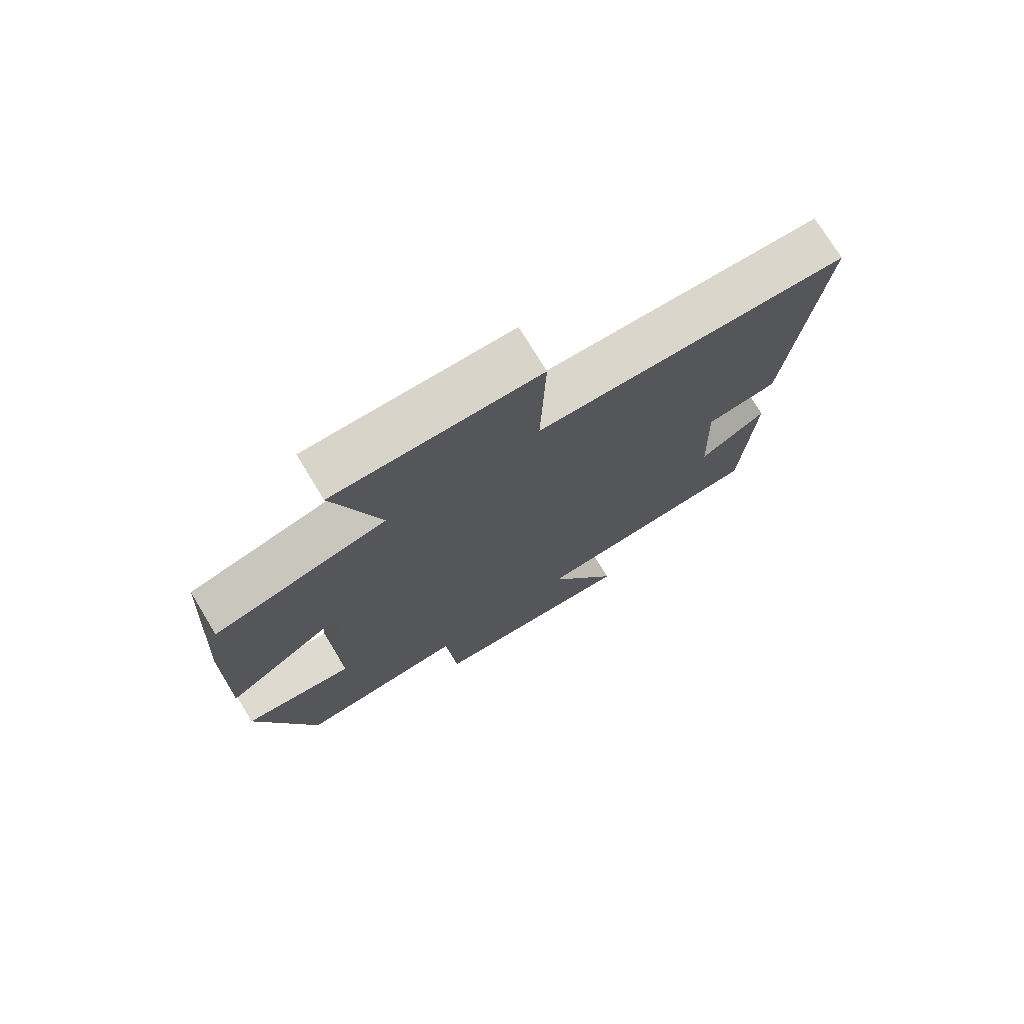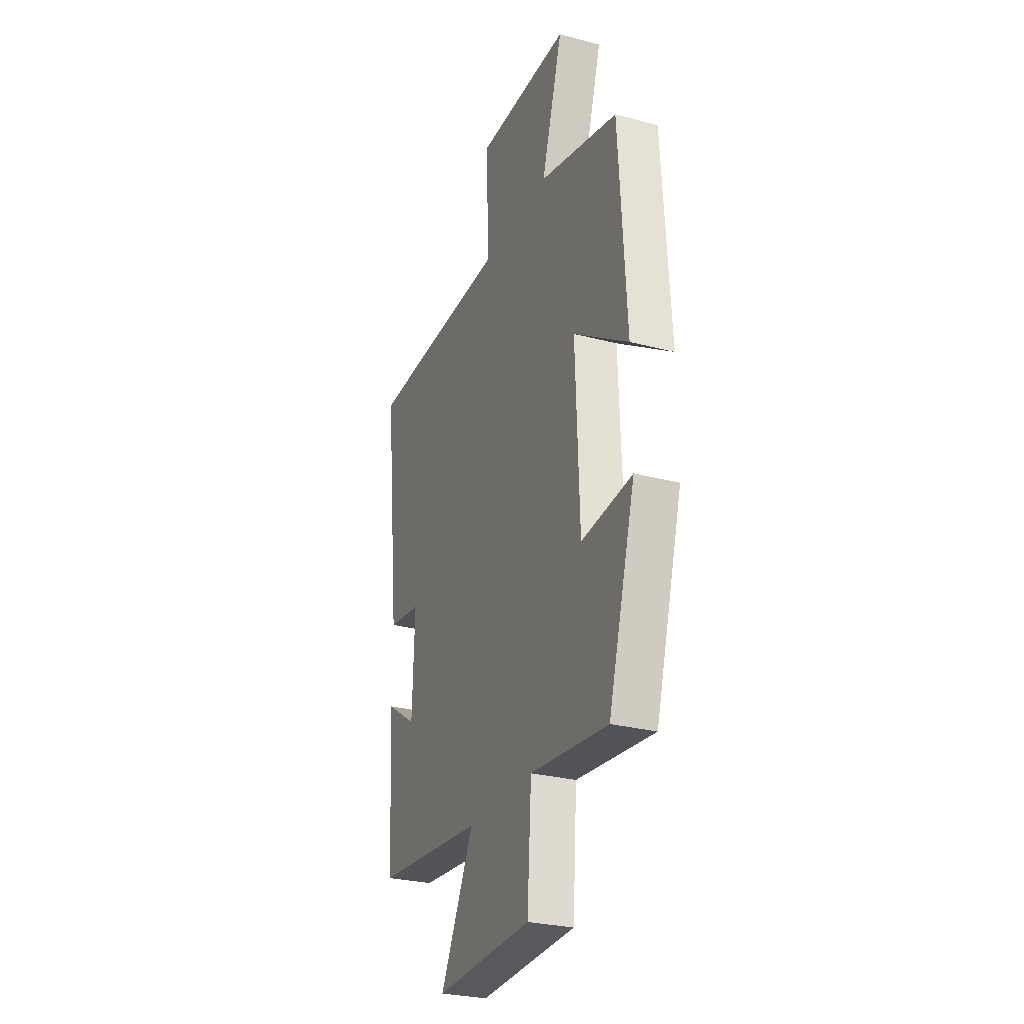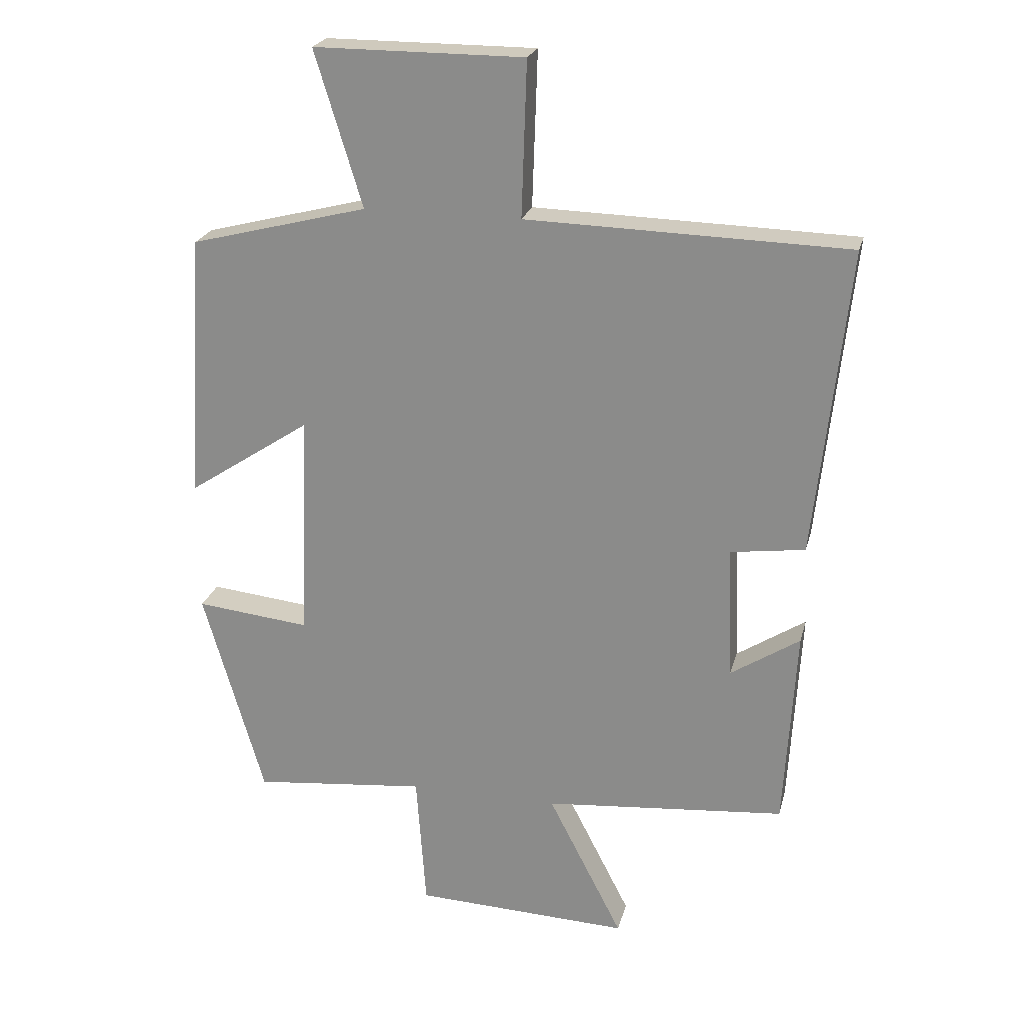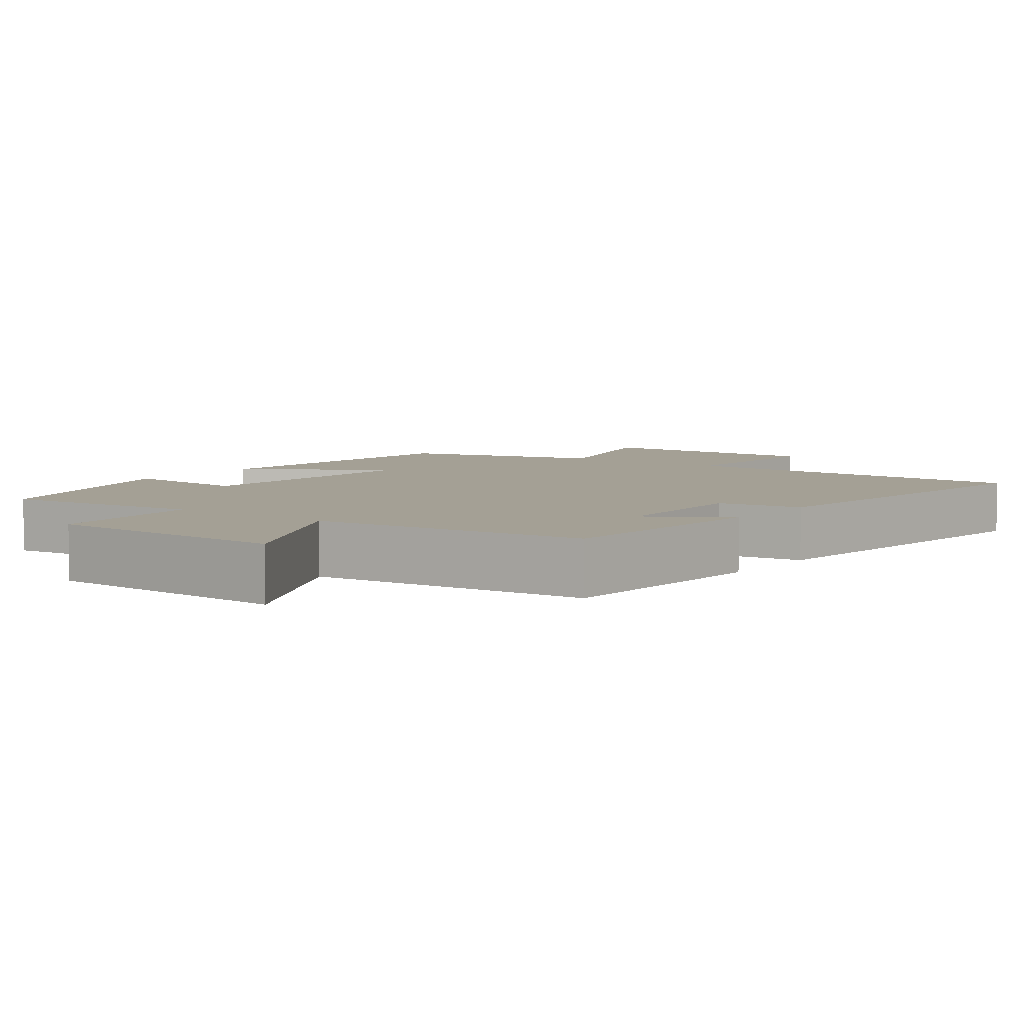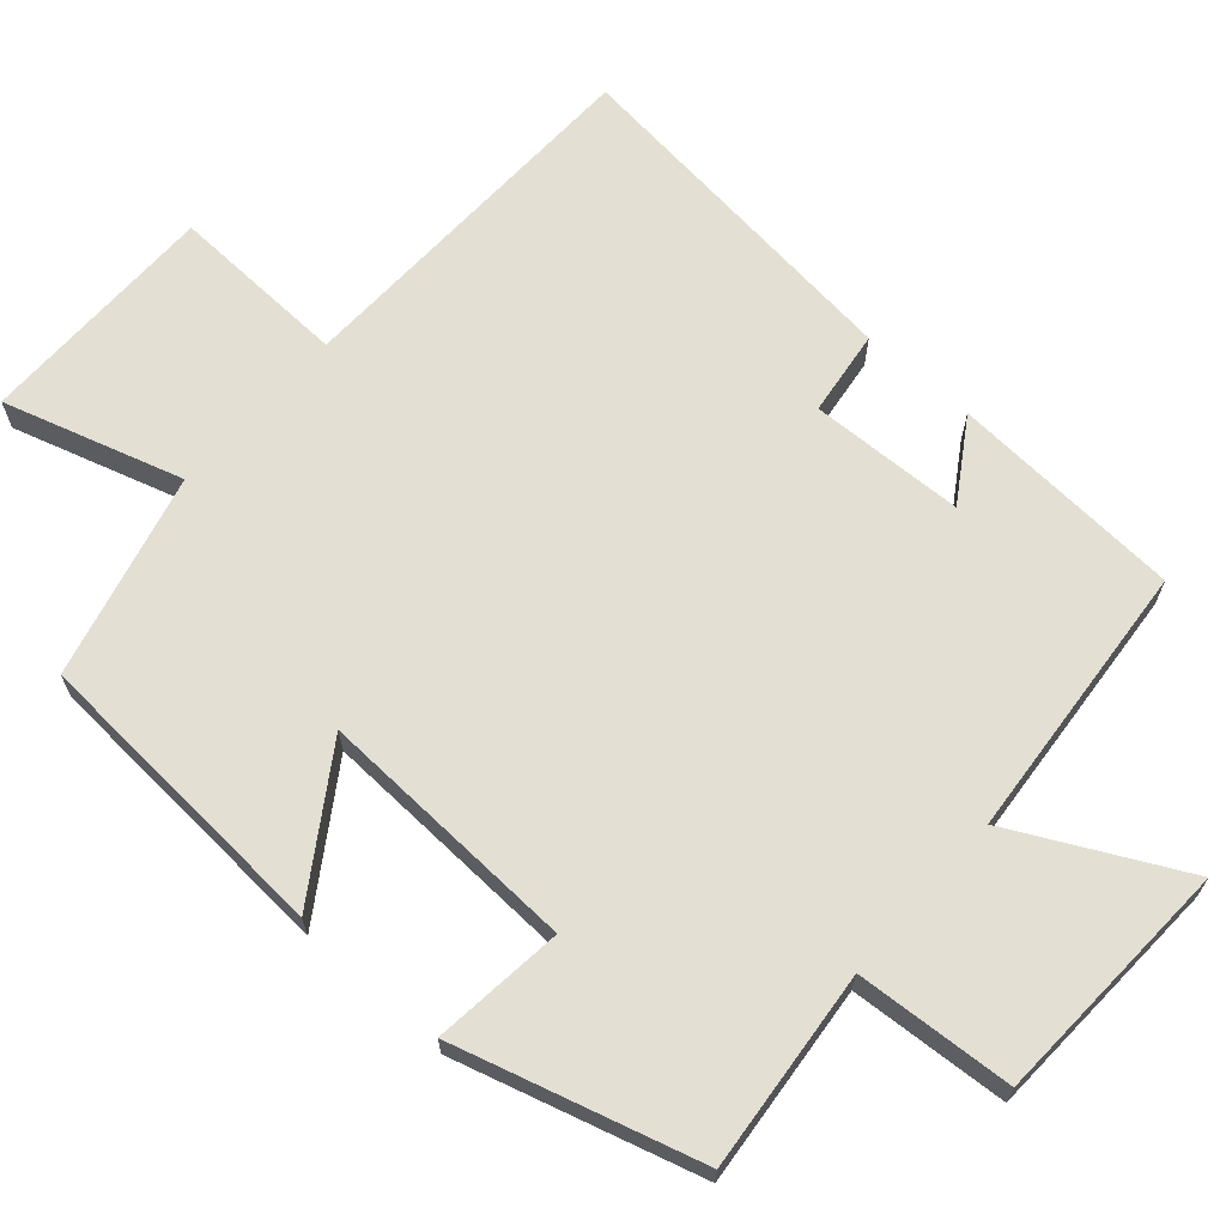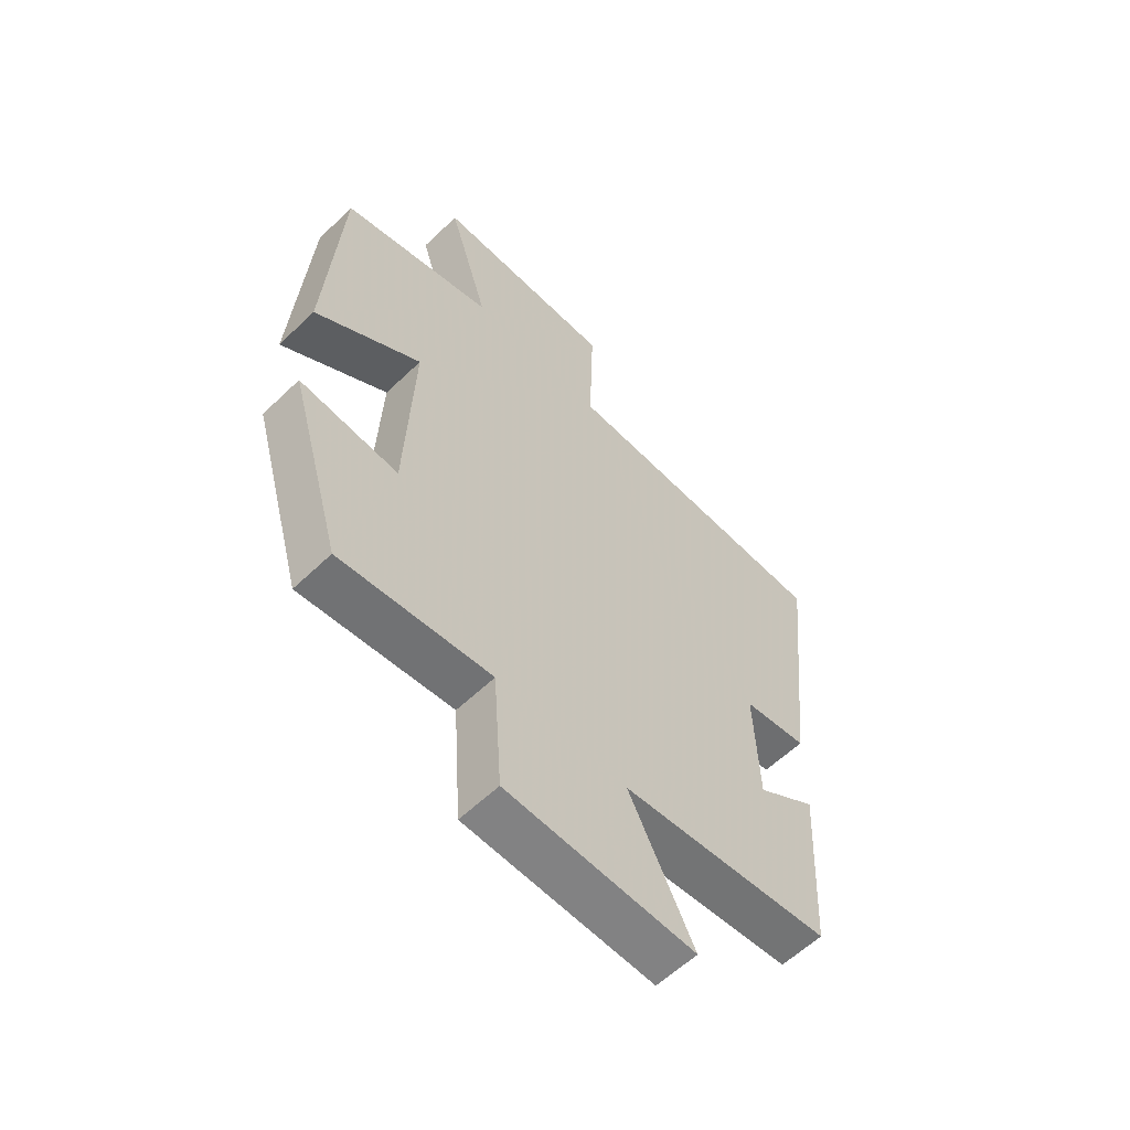
<metadata>
{"format":"obj","ext":"obj","renderer":"f3d","projection":"perspective","resolution":1024,"background":"white","views":[{"elev":74.8,"azim":148.7,"up":"+Z"},{"elev":-27.9,"azim":68.0,"up":"+Z"},{"elev":23.1,"azim":-166.3,"up":"+Z"},{"elev":5.8,"azim":-143.4,"up":"+Y"},{"elev":66.7,"azim":131.6,"up":"+Y"},{"elev":-59.4,"azim":134.5,"up":"+Z"}]}
</metadata>
<code>
v -0.552 0.07 0.487
v -0.049 0.07 0.5
v -0.057 0.07 0.742
v 0.271 0.07 0.742
v 0.197 0.07 0.5
v 0.474 0.07 0.429
v 0.5 0.07 0.011
v 0.308 0.07 0.138
v 0.322 0.07 -0.218
v 0.5 0.07 -0.199
v 0.405 0.07 -0.528
v 0.133 0.07 -0.5
v 0.118 0.07 -0.714
v -0.22 0.07 -0.728
v -0.103 0.07 -0.5
v -0.482 0.07 -0.466
v -0.5 0.07 -0.15
v -0.392 0.07 -0.22
v -0.384 0.07 -0.01
v -0.5 0.07 0.006
v -0.552 0 0.487
v -0.049 0 0.5
v -0.057 0 0.742
v 0.271 0 0.742
v 0.197 0 0.5
v 0.474 0 0.429
v 0.5 0 0.011
v 0.308 0 0.138
v 0.322 0 -0.218
v 0.5 0 -0.199
v 0.405 0 -0.528
v 0.133 0 -0.5
v 0.118 0 -0.714
v -0.22 0 -0.728
v -0.103 0 -0.5
v -0.482 0 -0.466
v -0.5 0 -0.15
v -0.392 0 -0.22
v -0.384 0 -0.01
v -0.5 0 0.006
f 19 20 1 2
f 18 19 2
f 15 16 17 18
f 15 18 2
f 12 13 14 15
f 12 15 2
f 9 10 11 12
f 8 9 12 2
f 5 6 7 8
f 5 8 2 3
f 3 4 5
f 22 21 40 39
f 22 39 38
f 38 37 36 35
f 22 38 35
f 35 34 33 32
f 22 35 32
f 32 31 30 29
f 22 32 29 28
f 28 27 26 25
f 23 22 28 25
f 25 24 23
f 1 21 22 2
f 2 22 23 3
f 3 23 24 4
f 4 24 25 5
f 5 25 26 6
f 6 26 27 7
f 7 27 28 8
f 8 28 29 9
f 9 29 30 10
f 10 30 31 11
f 11 31 32 12
f 12 32 33 13
f 13 33 34 14
f 14 34 35 15
f 15 35 36 16
f 16 36 37 17
f 17 37 38 18
f 18 38 39 19
f 19 39 40 20
f 20 40 21 1

</code>
